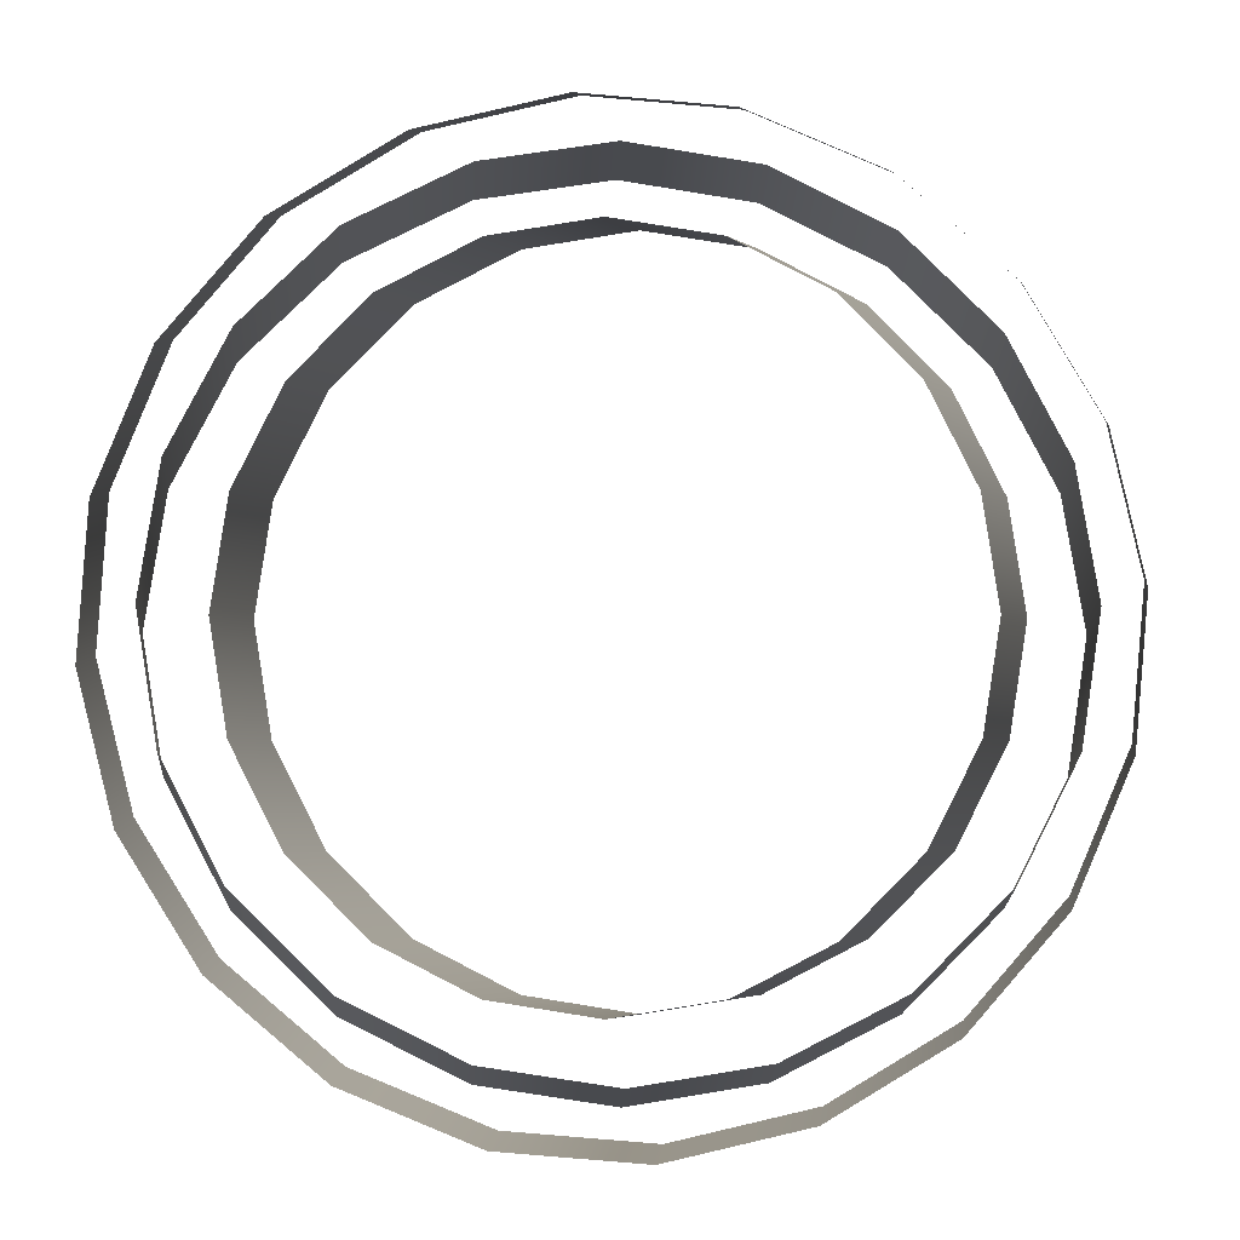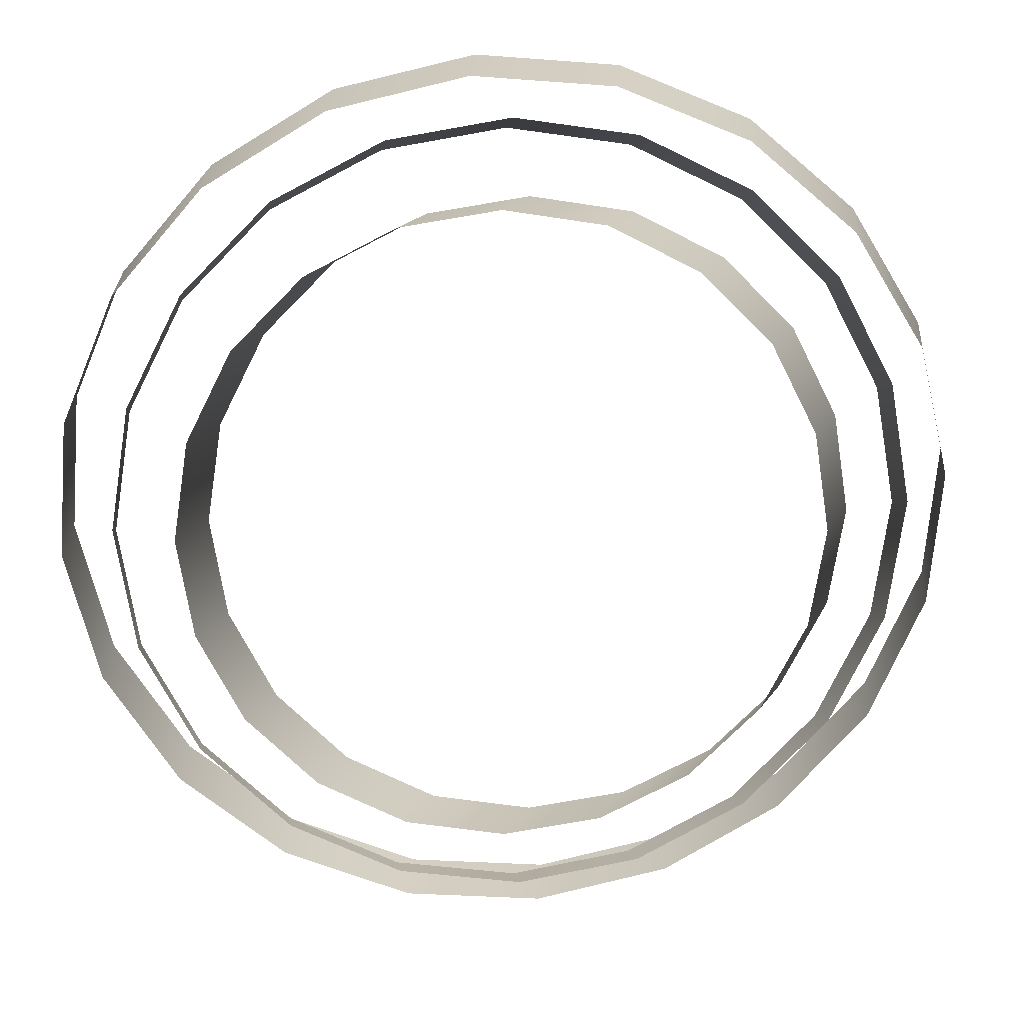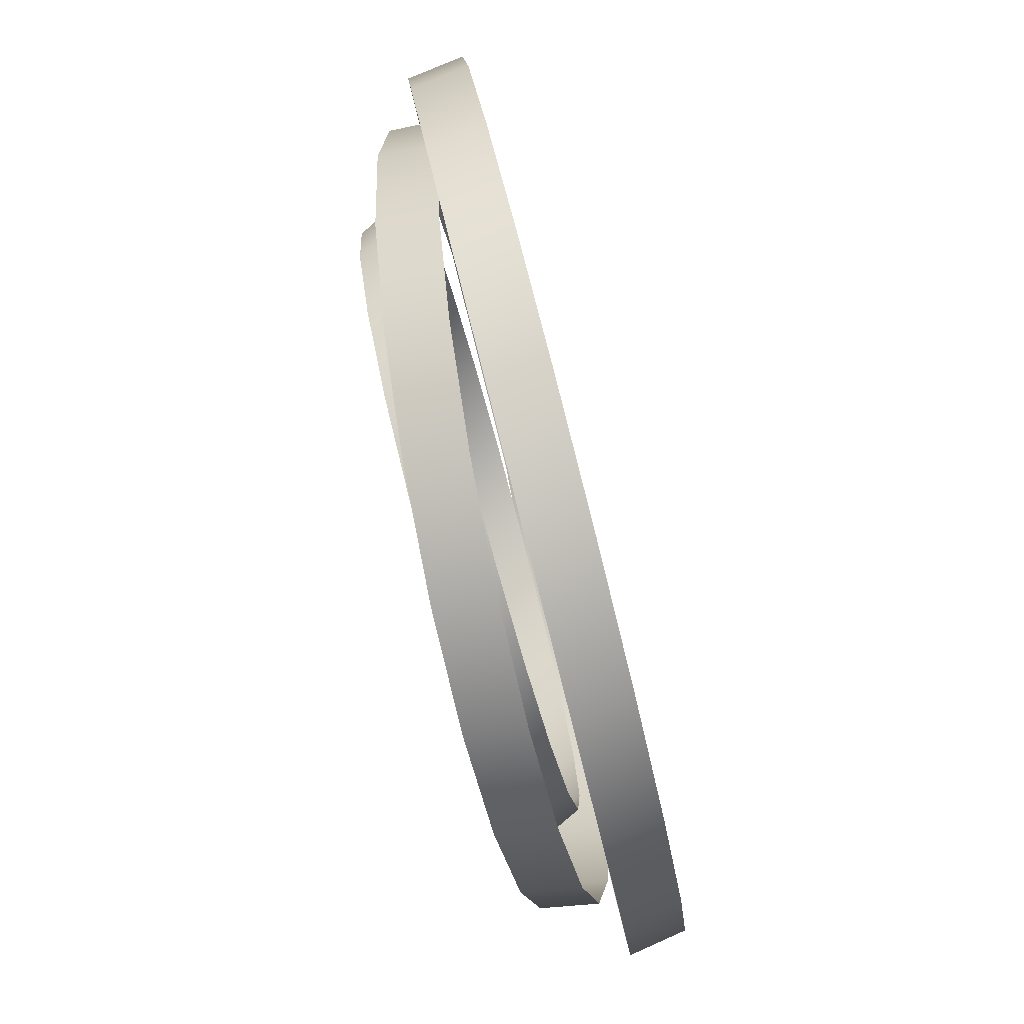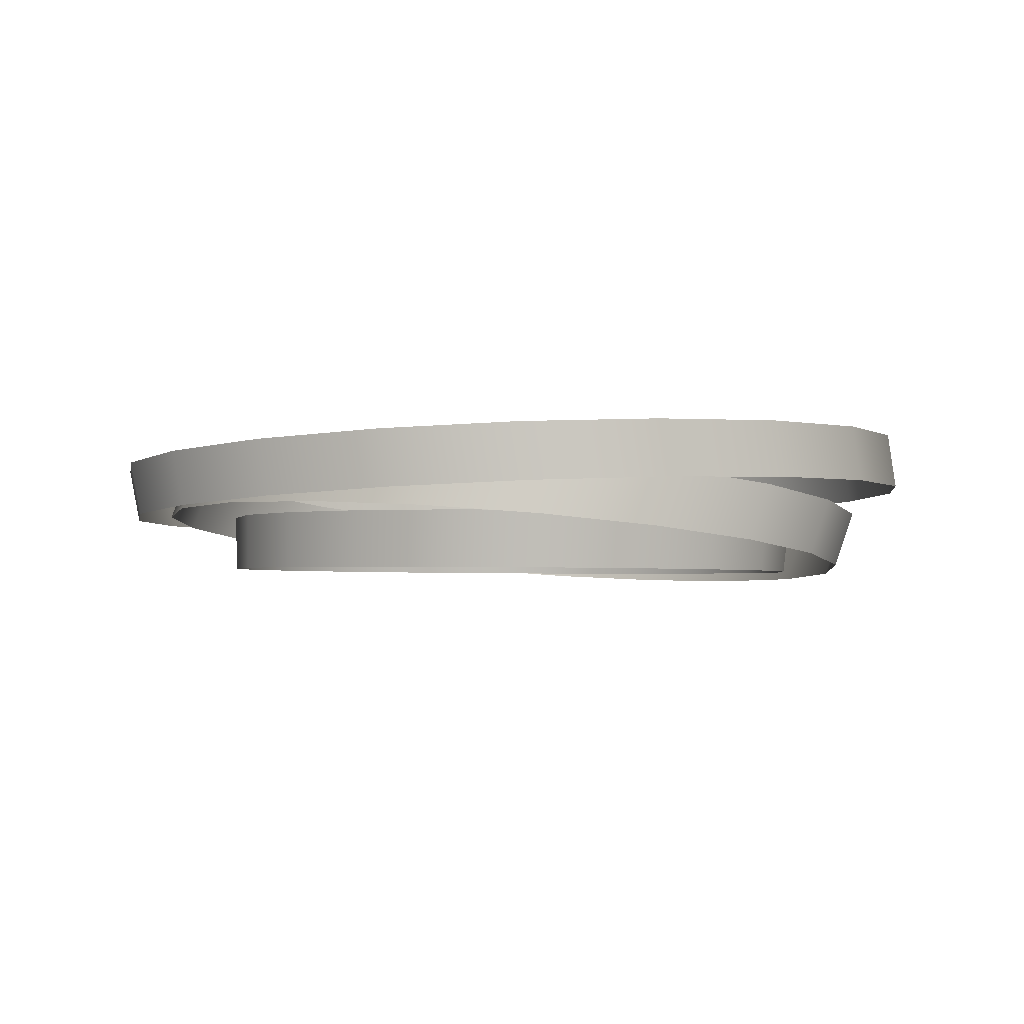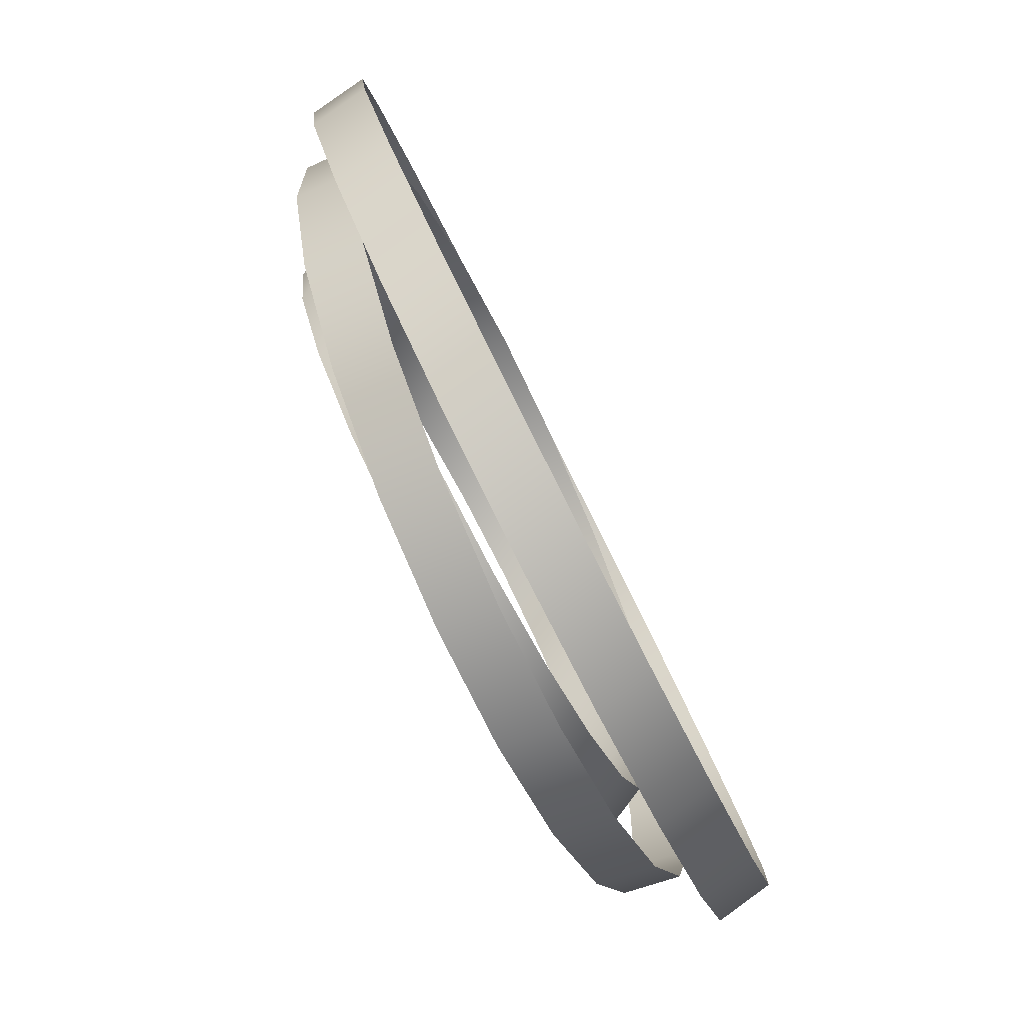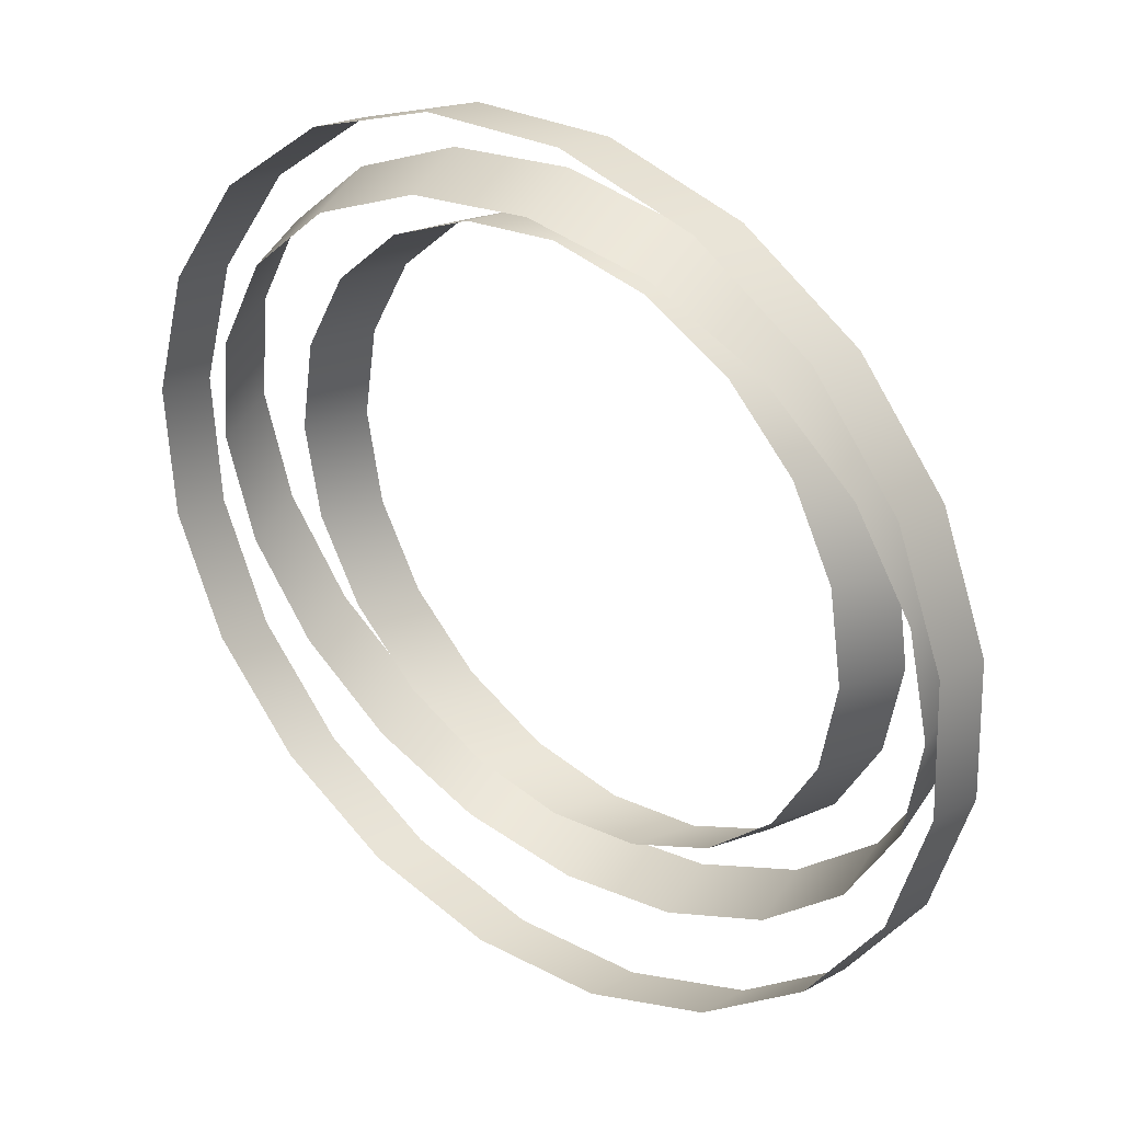
<metadata>
{"format":"obj","ext":"obj","renderer":"f3d","projection":"perspective","resolution":1024,"background":"white","views":[{"elev":-3.5,"azim":176.8,"up":"+Y"},{"elev":19.6,"azim":173.9,"up":"+Y"},{"elev":-79.9,"azim":-78.2,"up":"+Y"},{"elev":-5.7,"azim":-95.7,"up":"+Z"},{"elev":-79.2,"azim":-65.4,"up":"+Y"},{"elev":36.2,"azim":36.2,"up":"+Y"}]}
</metadata>
<code>
g polySurface5
v 0.5789 0.1333 0.02442
v 0.5659 0.1475 0.09875
v 0.4957 0.3171 0.08893
v 0.5088 0.3029 0.01459
v 0.3764 0.4563 0.07847
v 0.3895 0.4422 0.004131
v 0.2196 0.5516 0.0684
v 0.2327 0.5375 -0.005935
v 0.04071 0.5936 0.05971
v 0.05376 0.5794 -0.01462
v -0.1428 0.5781 0.05325
v -0.1298 0.564 -0.02108
v -0.3131 0.5068 0.04966
v -0.3 0.4926 -0.02468
v -0.4533 0.3865 0.04927
v -0.4402 0.3724 -0.02507
v -0.5497 0.2291 0.05214
v -0.5367 0.215 -0.0222
v -0.593 0.04999 0.05797
v -0.58 0.03585 -0.01636
v -0.5789 -0.1333 0.06621
v -0.5659 -0.1475 -0.008128
v -0.5088 -0.3029 0.07604
v -0.4957 -0.3171 0.0017
v -0.3895 -0.4422 0.08649
v -0.3764 -0.4563 0.01216
v -0.2327 -0.5375 0.09656
v -0.2196 -0.5516 0.02222
v -0.05376 -0.5794 0.1052
v -0.04071 -0.5936 0.03091
v 0.1298 -0.564 0.1117
v 0.1428 -0.5781 0.03737
v 0.3 -0.4926 0.1153
v 0.3131 -0.5068 0.04097
v 0.4402 -0.3724 0.1157
v 0.4533 -0.3865 0.04135
v 0.5367 -0.215 0.1128
v 0.5497 -0.2291 0.03849
v 0.58 -0.03585 0.107
v 0.593 -0.04999 0.03265
v 0.5659 0.1475 0.09875
v 0.5789 0.1333 0.02442
v 0.3052 -0.4014 -0.08573
v 0.3052 -0.4287 -0.008538
v 0.4203 -0.3153 0.0003
v 0.4203 -0.288 -0.07689
v 0.4942 -0.1724 0.01144
v 0.4942 -0.1451 -0.06575
v 0.5198 -0.01398 0.02379
v 0.5198 0.01331 -0.0534
v 0.4944 0.1445 0.03615
v 0.4944 0.1718 -0.04104
v 0.4207 0.2875 0.04729
v 0.4207 0.3148 -0.02989
v 0.3058 0.401 0.05614
v 0.3058 0.4283 -0.02104
v 0.1609 0.4739 0.06183
v 0.1609 0.5012 -0.01536
v 0.0003377 0.4991 0.06379
v 0.0003377 0.5264 -0.01339
v -0.1603 0.4741 0.06185
v -0.1603 0.5014 -0.01534
v -0.3052 0.4014 0.05617
v -0.3052 0.4287 -0.02101
v -0.4203 0.288 0.04734
v -0.4203 0.3153 -0.02985
v -0.4942 0.1451 0.0362
v -0.4942 0.1724 -0.04099
v -0.5198 -0.01331 0.02384
v -0.5198 0.01398 -0.05334
v -0.4944 -0.1718 0.01149
v -0.4944 -0.1445 -0.0657
v -0.4207 -0.3148 0.000342
v -0.4207 -0.2875 -0.07685
v -0.3058 -0.4283 -0.008508
v -0.3058 -0.401 -0.0857
v -0.1609 -0.5012 -0.01419
v -0.1609 -0.4739 -0.09138
v -0.0003377 -0.5264 -0.01616
v -0.0003377 -0.4991 -0.09335
v 0.1603 -0.5014 -0.01421
v 0.1603 -0.4741 -0.0914
v 0.3052 -0.4287 -0.008538
v 0.3052 -0.4014 -0.08573
v 0.2678 -0.3455 -0.07552
v 0.2252 -0.3455 -0.0005402
v 0.3181 -0.2511 0.005063
v 0.3607 -0.2511 -0.06991
v 0.3778 -0.1322 0.008662
v 0.4204 -0.1322 -0.06631
v 0.3984 -0.0002774 0.009906
v 0.441 -0.0002774 -0.06507
v 0.378 0.1316 0.008673
v 0.4206 0.1316 -0.0663
v 0.3184 0.2507 0.005082
v 0.361 0.2507 -0.06989
v 0.2256 0.3452 -0.0005136
v 0.2682 0.3452 -0.07549
v 0.1087 0.4059 -0.007567
v 0.1513 0.4059 -0.08254
v -0.02103 0.4268 -0.01539
v 0.02158 0.4268 -0.09036
v -0.1507 0.406 -0.02321
v -0.1081 0.406 -0.09819
v -0.2678 0.3455 -0.03027
v -0.2252 0.3455 -0.1052
v -0.3607 0.2511 -0.03587
v -0.3181 0.2511 -0.1108
v -0.4204 0.1322 -0.03947
v -0.3778 0.1322 -0.1144
v -0.441 0.0002773 -0.04071
v -0.3984 0.0002773 -0.1157
v -0.4206 -0.1316 -0.03948
v -0.378 -0.1316 -0.1145
v -0.361 -0.2507 -0.03589
v -0.3184 -0.2507 -0.1109
v -0.2682 -0.3452 -0.03029
v -0.2256 -0.3452 -0.1053
v -0.1513 -0.4059 -0.02324
v -0.1087 -0.4059 -0.09822
v -0.02158 -0.4268 -0.01542
v 0.02103 -0.4268 -0.0904
v 0.1081 -0.406 -0.007598
v 0.1507 -0.406 -0.08258
v 0.2252 -0.3455 -0.0005402
v 0.2678 -0.3455 -0.07552
g polySurface5_0
f 3 2 1
f 4 3 1
f 5 3 4
f 6 5 4
f 7 5 6
f 8 7 6
f 9 7 8
f 10 9 8
f 11 9 10
f 12 11 10
f 13 11 12
f 14 13 12
f 15 13 14
f 16 15 14
f 17 15 16
f 18 17 16
f 19 17 18
f 20 19 18
f 21 19 20
f 22 21 20
f 23 21 22
f 24 23 22
f 25 23 24
f 26 25 24
f 27 25 26
f 28 27 26
f 29 27 28
f 30 29 28
f 31 29 30
f 32 31 30
f 33 31 32
f 34 33 32
f 35 33 34
f 36 35 34
f 37 35 36
f 38 37 36
f 39 37 38
f 40 39 38
f 41 39 40
f 42 41 40
f 45 44 43
f 46 45 43
f 47 45 46
f 48 47 46
f 49 47 48
f 50 49 48
f 51 49 50
f 52 51 50
f 53 51 52
f 54 53 52
f 55 53 54
f 56 55 54
f 57 55 56
f 58 57 56
f 59 57 58
f 60 59 58
f 61 59 60
f 62 61 60
f 63 61 62
f 64 63 62
f 65 63 64
f 66 65 64
f 67 65 66
f 68 67 66
f 69 67 68
f 70 69 68
f 71 69 70
f 72 71 70
f 73 71 72
f 74 73 72
f 75 73 74
f 76 75 74
f 77 75 76
f 78 77 76
f 79 77 78
f 80 79 78
f 81 79 80
f 82 81 80
f 83 81 82
f 84 83 82
f 87 86 85
f 88 87 85
f 89 87 88
f 90 89 88
f 91 89 90
f 92 91 90
f 93 91 92
f 94 93 92
f 95 93 94
f 96 95 94
f 97 95 96
f 98 97 96
f 99 97 98
f 100 99 98
f 101 99 100
f 102 101 100
f 103 101 102
f 104 103 102
f 105 103 104
f 106 105 104
f 107 105 106
f 108 107 106
f 109 107 108
f 110 109 108
f 111 109 110
f 112 111 110
f 113 111 112
f 114 113 112
f 115 113 114
f 116 115 114
f 117 115 116
f 118 117 116
f 119 117 118
f 120 119 118
f 121 119 120
f 122 121 120
f 123 121 122
f 124 123 122
f 125 123 124
f 126 125 124

</code>
